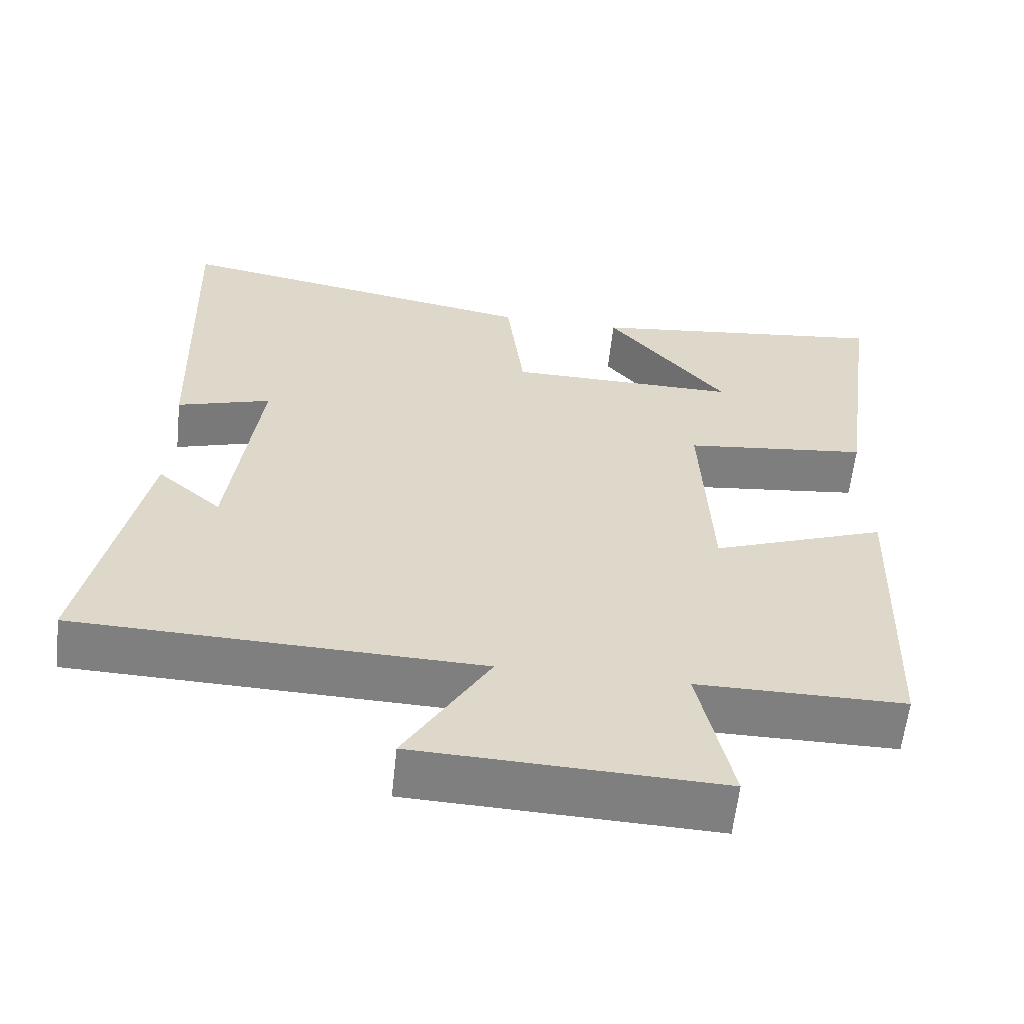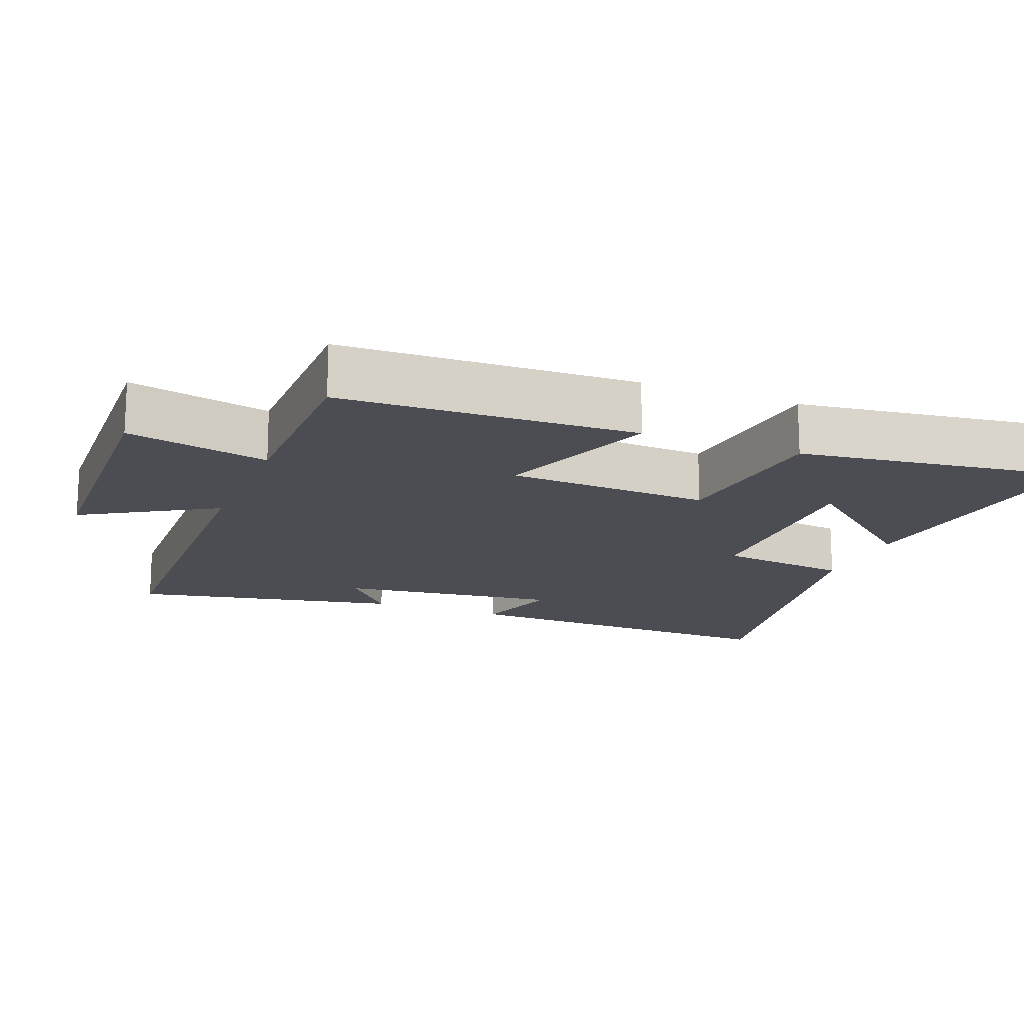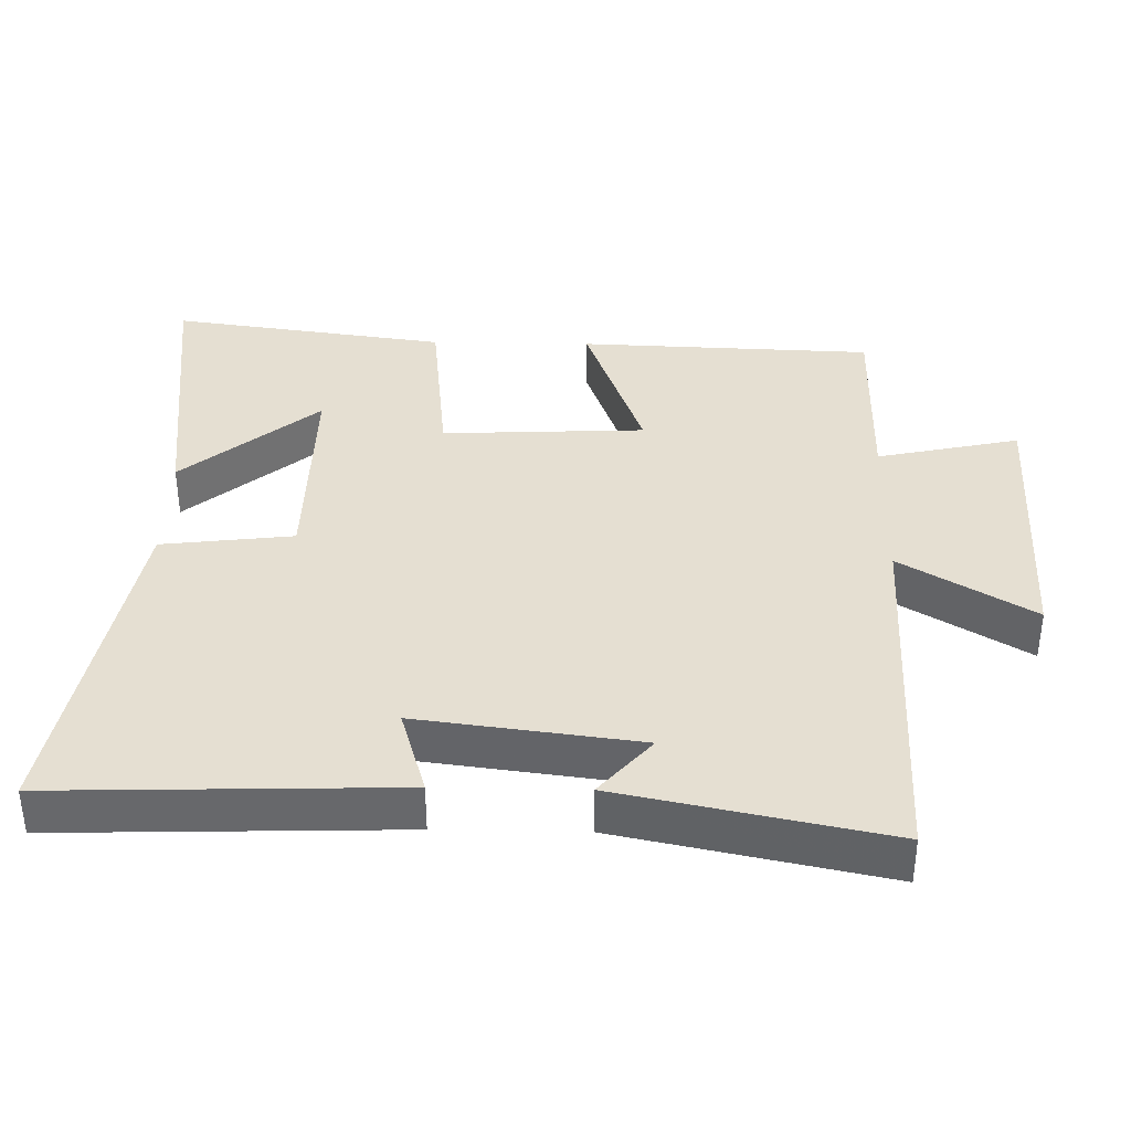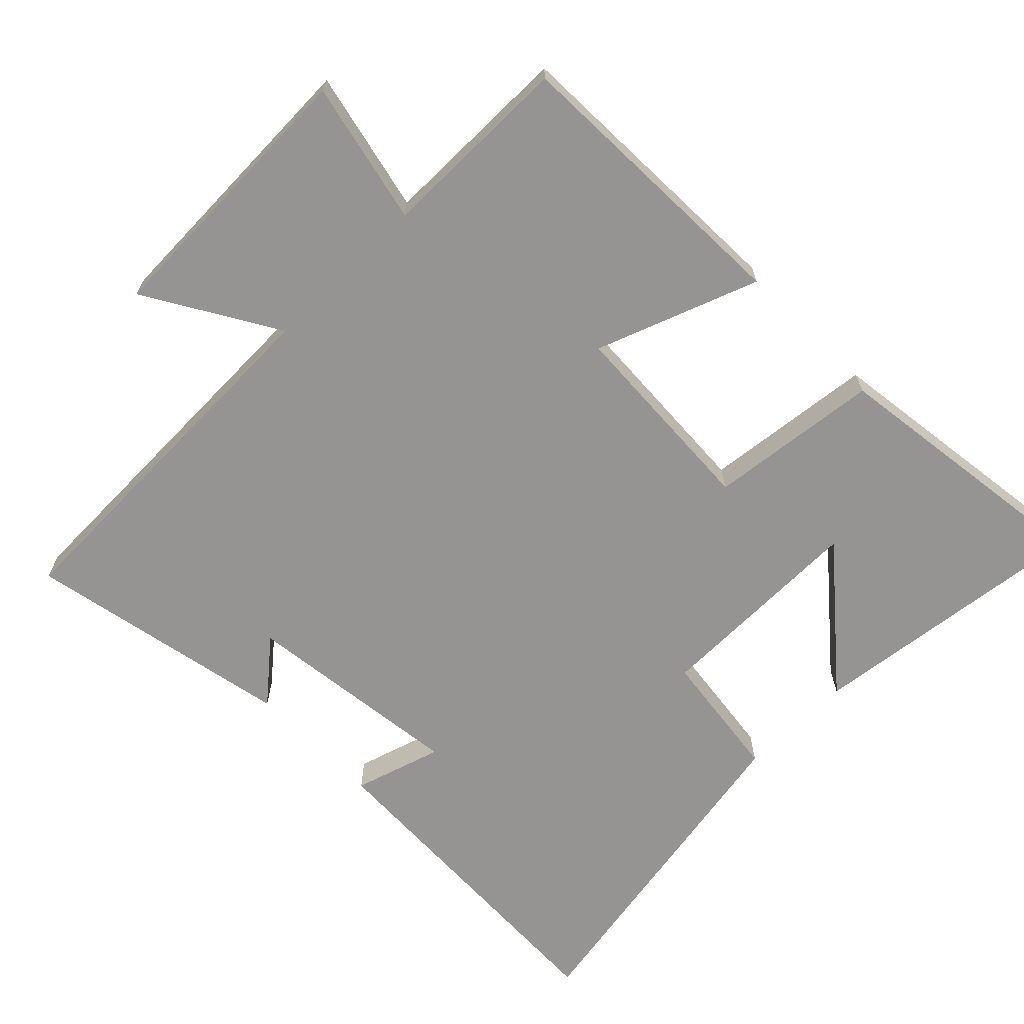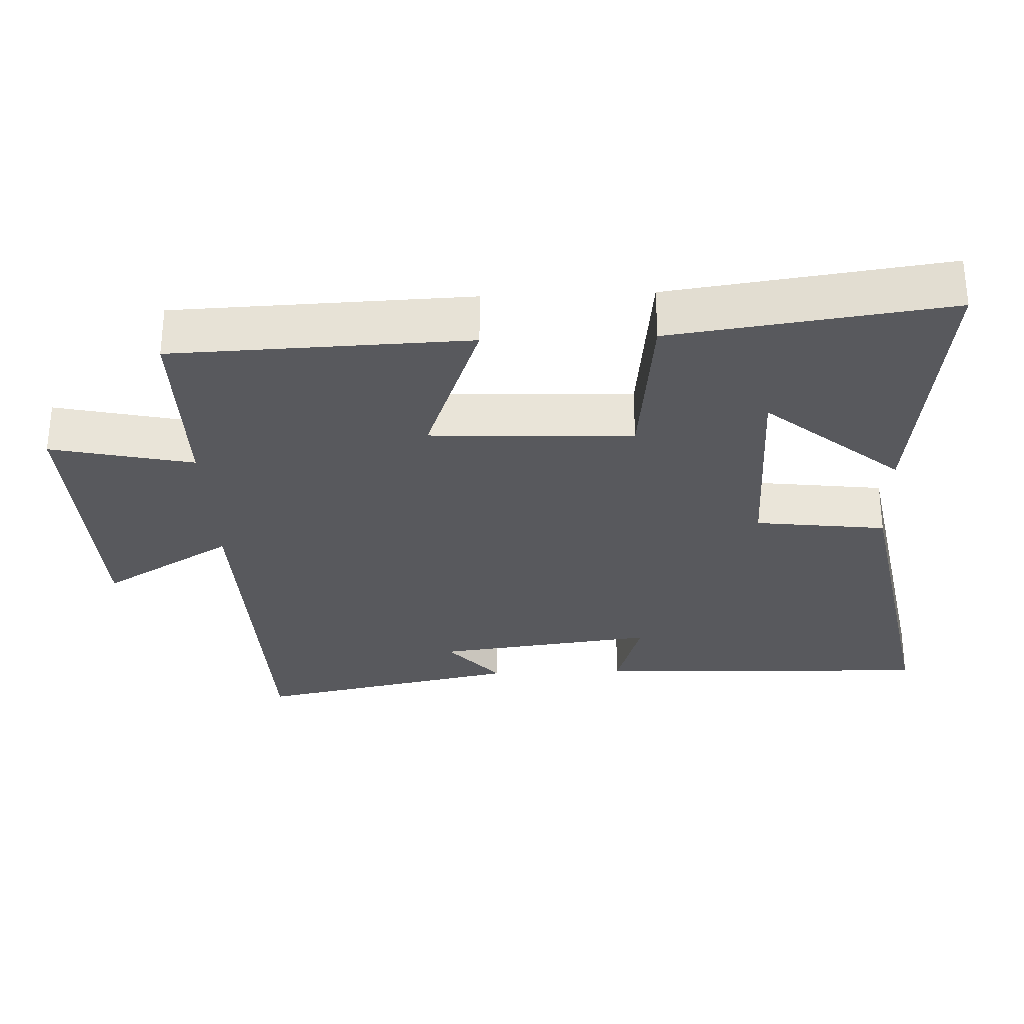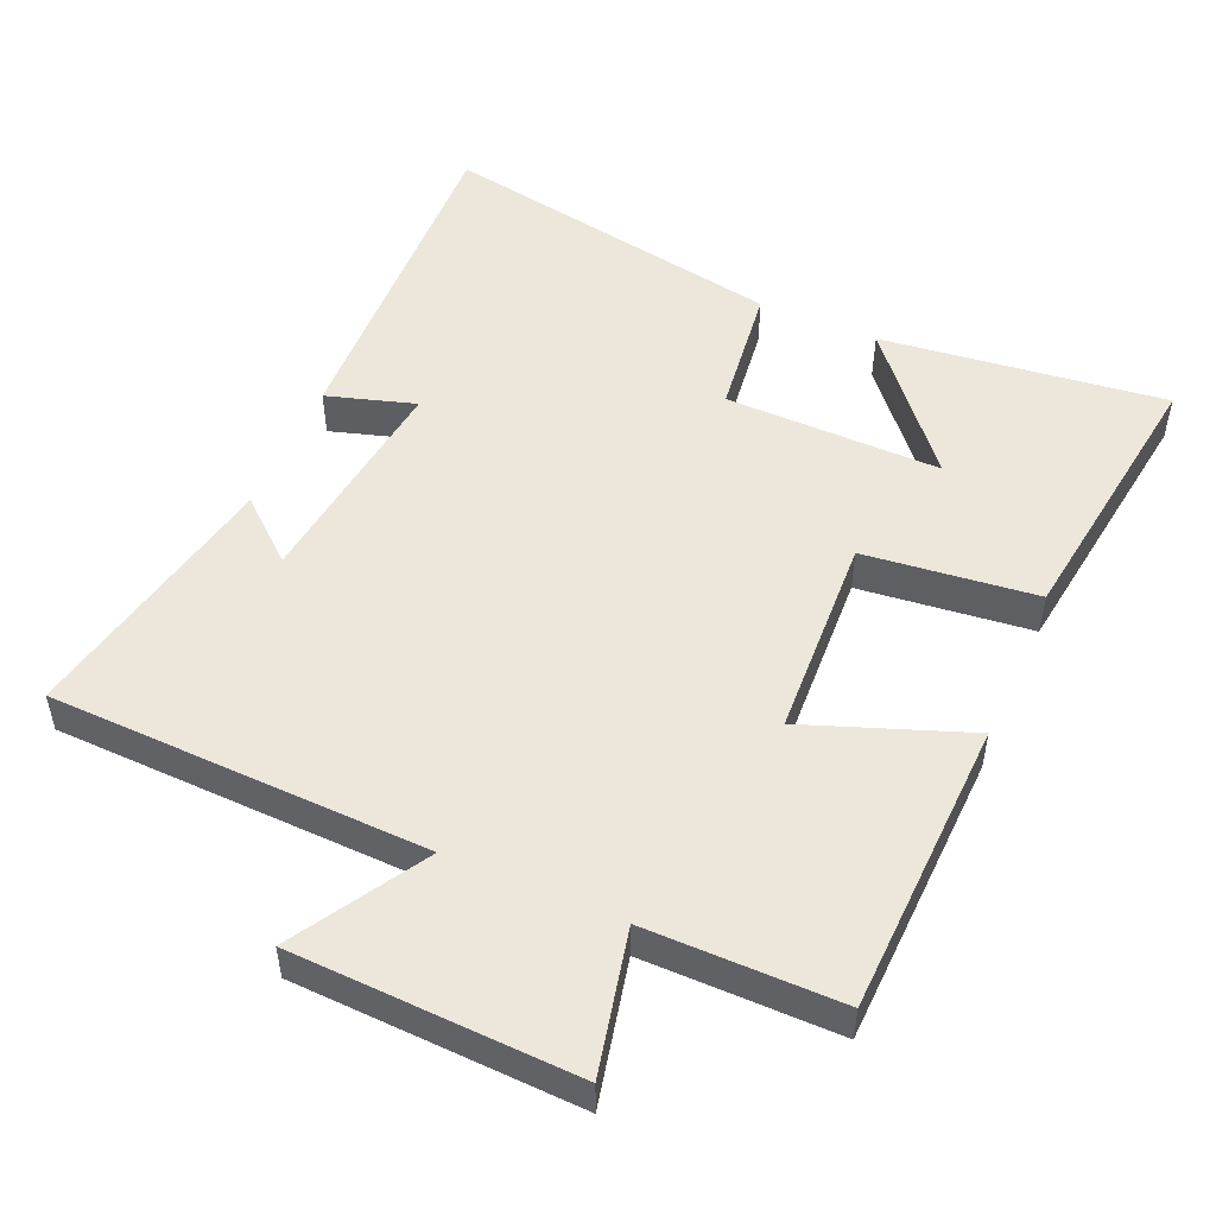
<metadata>
{"format":"obj","ext":"obj","renderer":"f3d","projection":"perspective","resolution":1024,"background":"white","views":[{"elev":-59.7,"azim":173.9,"up":"+Z"},{"elev":-16.3,"azim":-111.7,"up":"+Y"},{"elev":37.5,"azim":91.2,"up":"+Y"},{"elev":-67.2,"azim":-135.7,"up":"+Y"},{"elev":-29.9,"azim":-87.7,"up":"+Y"},{"elev":51.0,"azim":-156.6,"up":"+Y"}]}
</metadata>
<code>
v 0.578 0.07 -0.483
v 0.038 0.07 -0.5
v 0.151 0.07 -0.688
v -0.253 0.07 -0.704
v -0.208 0.07 -0.5
v -0.485 0.07 -0.501
v -0.5 0.07 -0.079
v -0.268 0.07 -0.164
v -0.254 0.07 0.126
v -0.5 0.07 0.153
v -0.554 0.07 0.548
v -0.148 0.07 0.5
v -0.309 0.07 0.308
v -0.001 0.07 0.312
v 0.022 0.07 0.5
v 0.516 0.07 0.59
v 0.5 0.07 0.102
v 0.374 0.07 0.14
v 0.414 0.07 -0.176
v 0.5 0.07 -0.102
v 0.578 0 -0.483
v 0.038 0 -0.5
v 0.151 0 -0.688
v -0.253 0 -0.704
v -0.208 0 -0.5
v -0.485 0 -0.501
v -0.5 0 -0.079
v -0.268 0 -0.164
v -0.254 0 0.126
v -0.5 0 0.153
v -0.554 0 0.548
v -0.148 0 0.5
v -0.309 0 0.308
v -0.001 0 0.312
v 0.022 0 0.5
v 0.516 0 0.59
v 0.5 0 0.102
v 0.374 0 0.14
v 0.414 0 -0.176
v 0.5 0 -0.102
f 19 20 1 2
f 18 19 2
f 16 17 18
f 15 16 18
f 14 15 18
f 13 14 18 2
f 10 11 12 13
f 9 10 13
f 9 13 2
f 8 9 2
f 5 6 7 8
f 5 8 2 3
f 3 4 5
f 22 21 40 39
f 22 39 38
f 38 37 36
f 38 36 35
f 38 35 34
f 22 38 34 33
f 33 32 31 30
f 33 30 29
f 22 33 29
f 22 29 28
f 28 27 26 25
f 23 22 28 25
f 25 24 23
f 1 21 22 2
f 2 22 23 3
f 3 23 24 4
f 4 24 25 5
f 5 25 26 6
f 6 26 27 7
f 7 27 28 8
f 8 28 29 9
f 9 29 30 10
f 10 30 31 11
f 11 31 32 12
f 12 32 33 13
f 13 33 34 14
f 14 34 35 15
f 15 35 36 16
f 16 36 37 17
f 17 37 38 18
f 18 38 39 19
f 19 39 40 20
f 20 40 21 1

</code>
